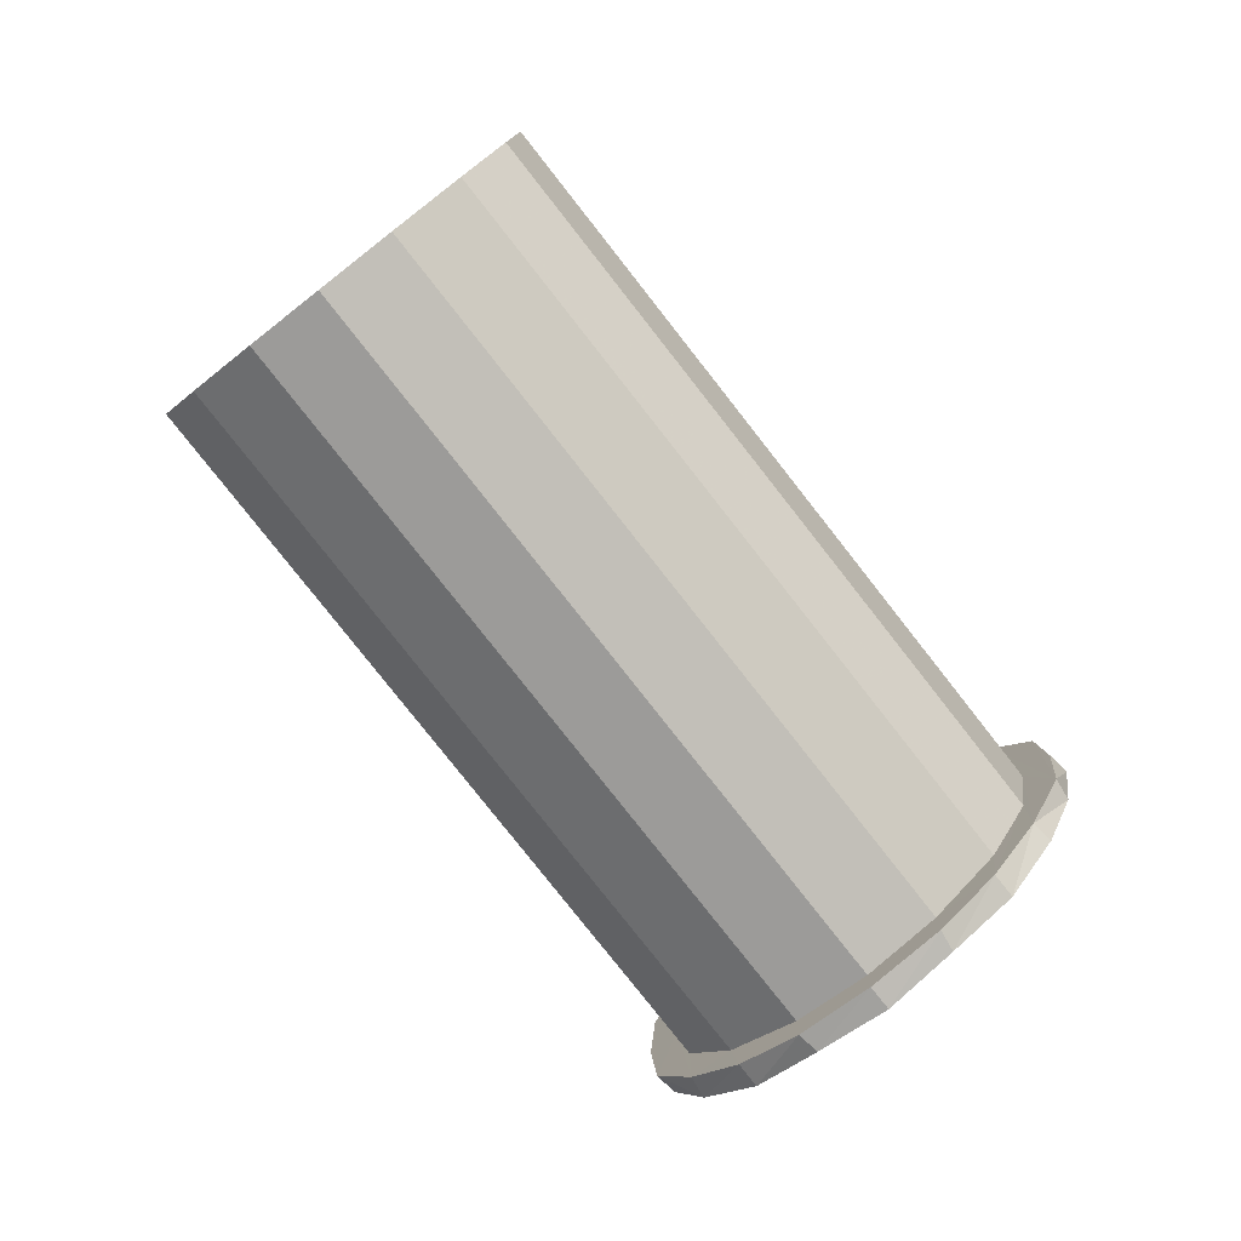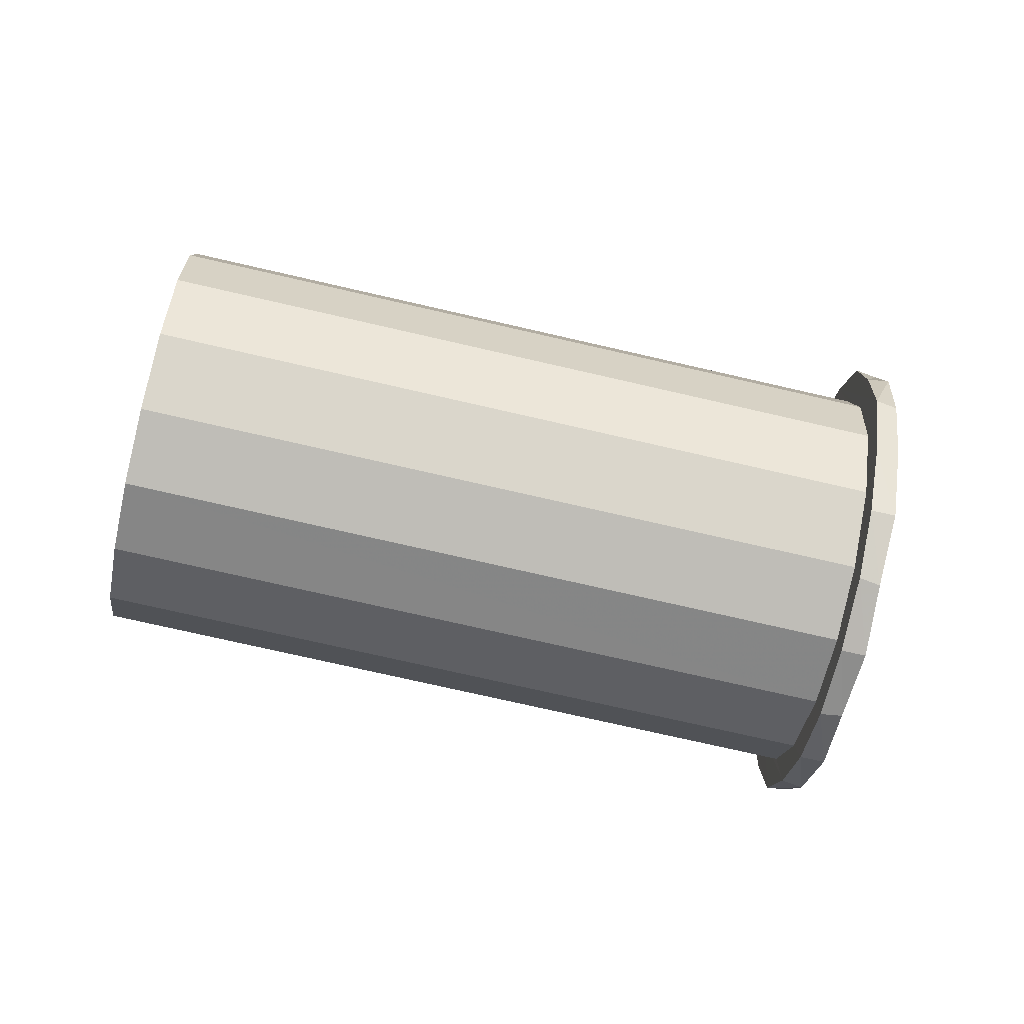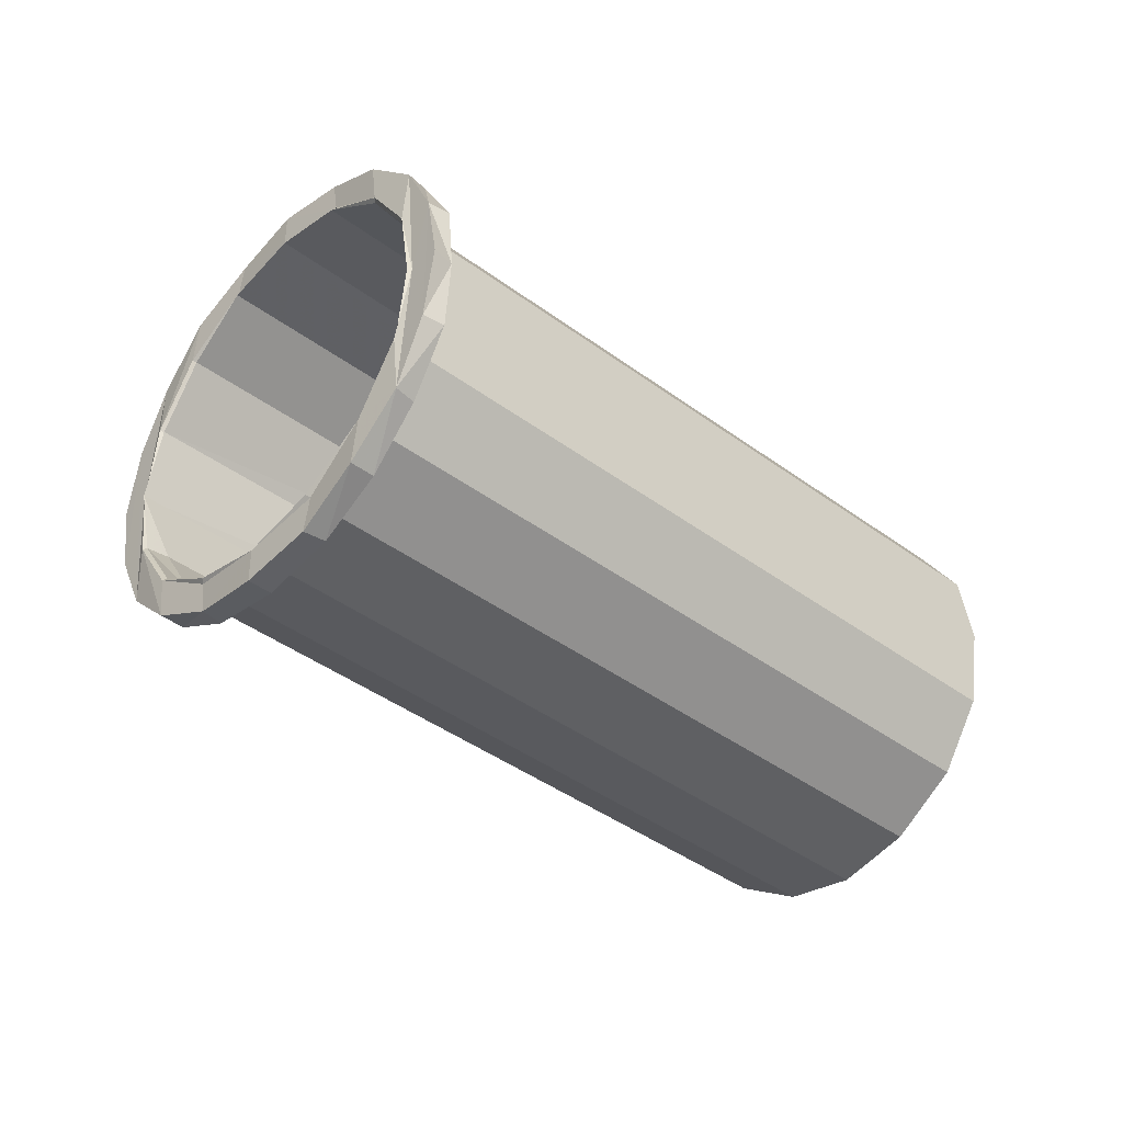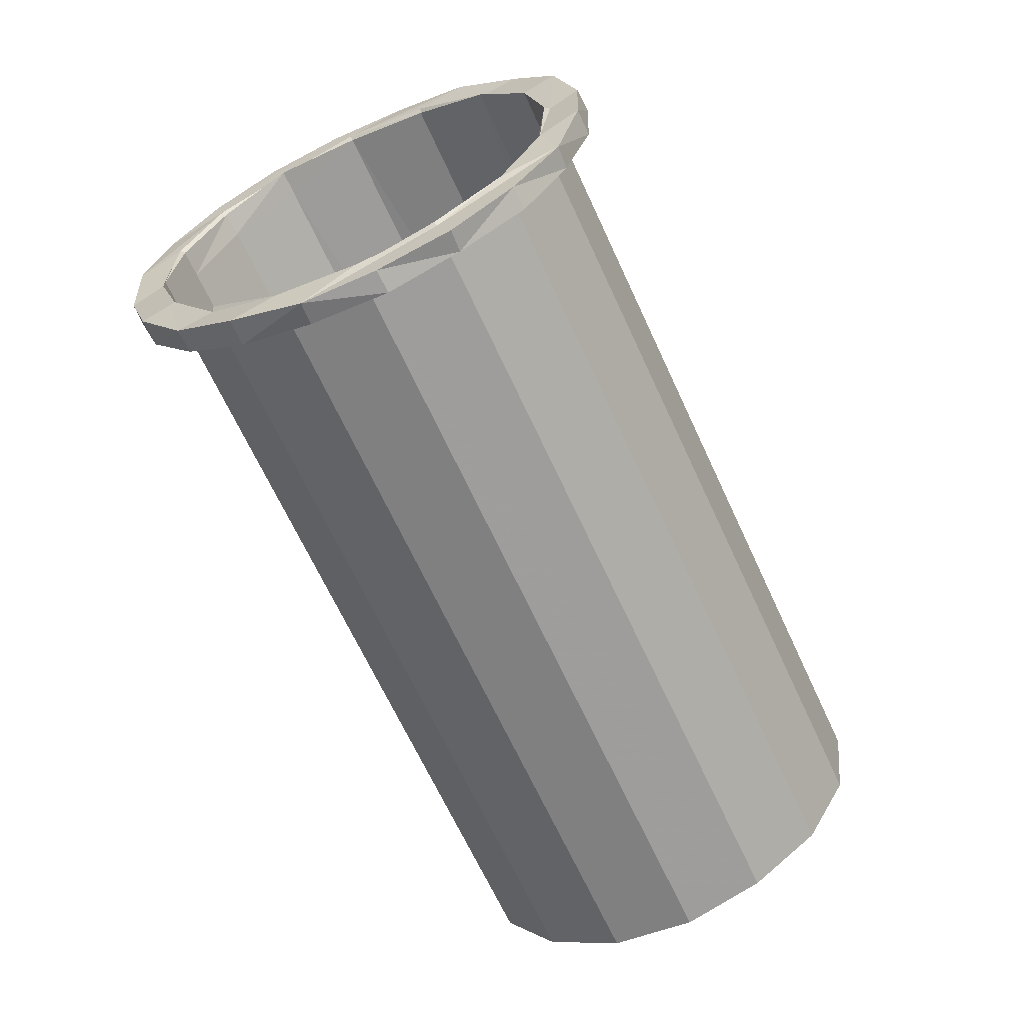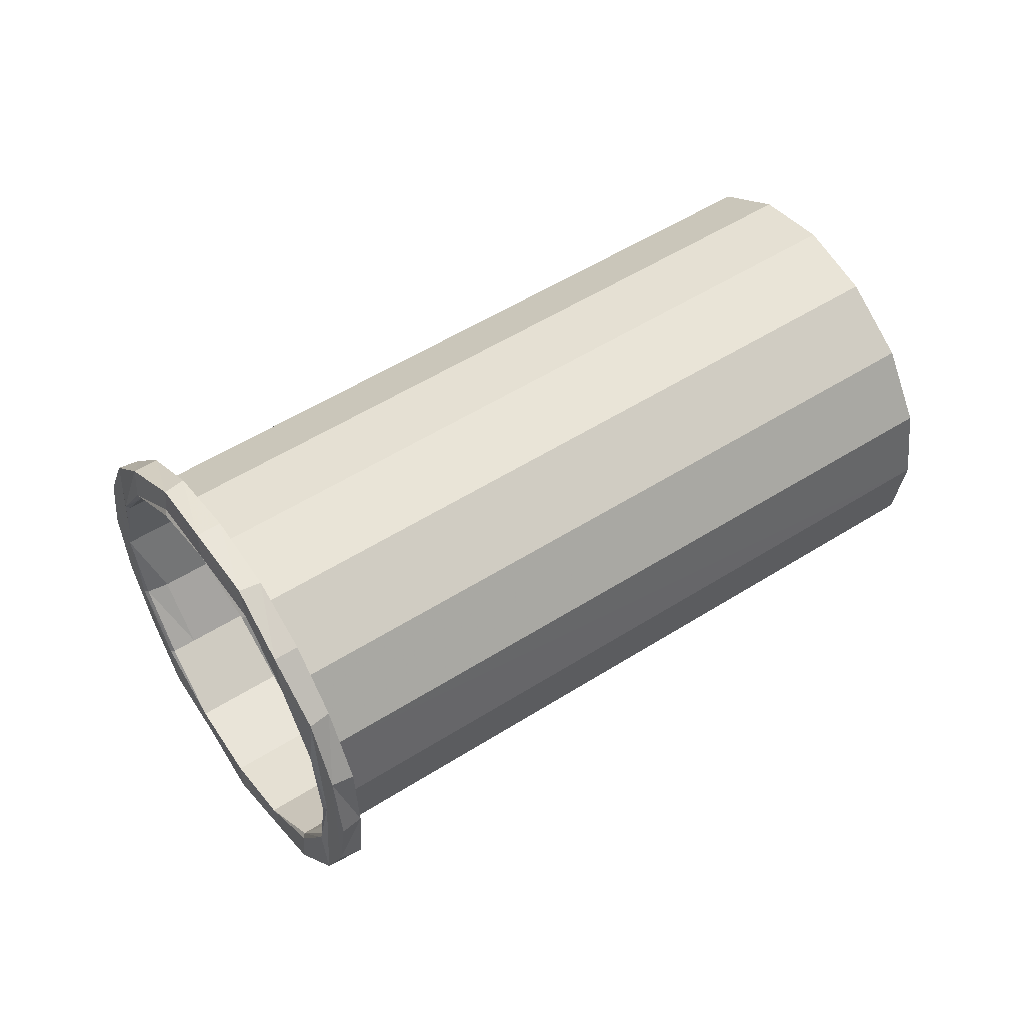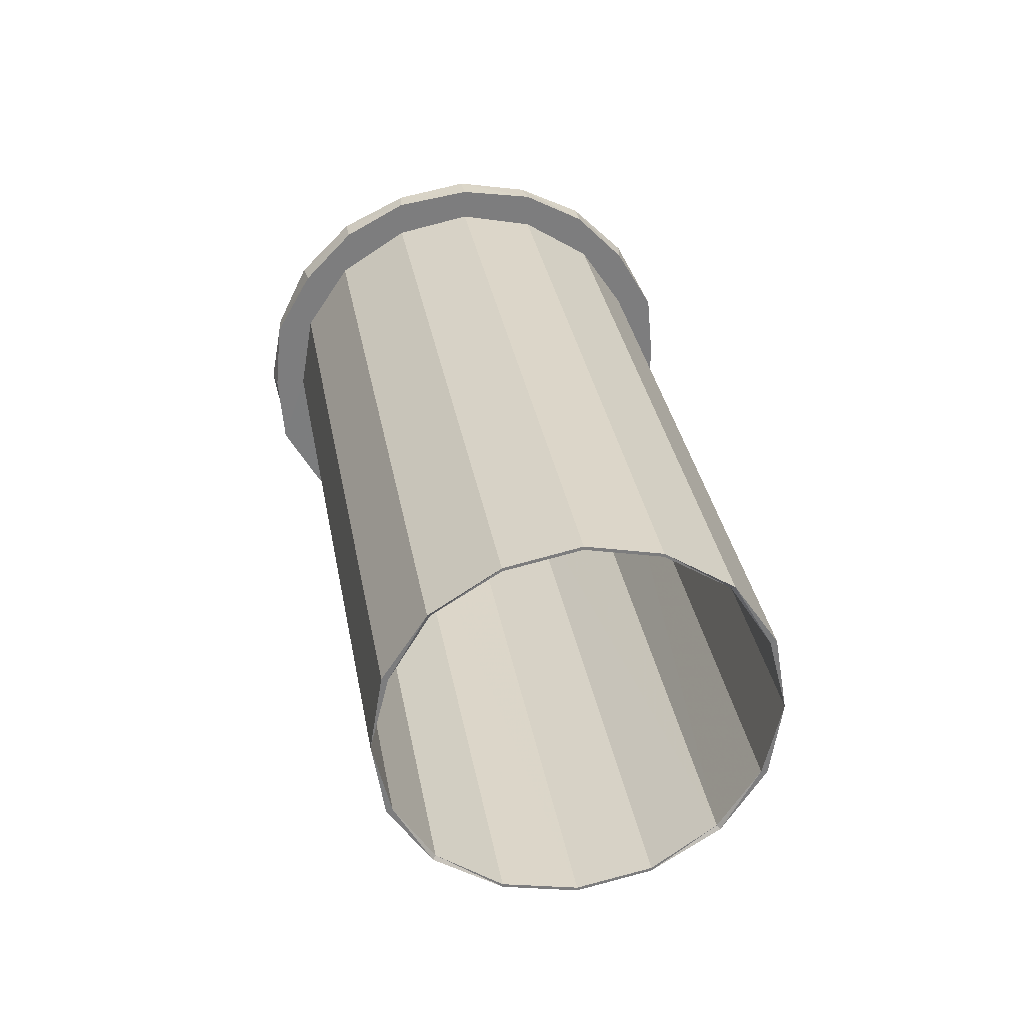
<metadata>
{"format":"obj","ext":"obj","renderer":"f3d","projection":"perspective","resolution":1024,"background":"white","views":[{"elev":-79.0,"azim":-6.9,"up":"+Z"},{"elev":-73.6,"azim":32.0,"up":"+Z"},{"elev":-40.7,"azim":-177.3,"up":"+Z"},{"elev":65.4,"azim":-125.5,"up":"+Y"},{"elev":52.6,"azim":-169.4,"up":"+Z"},{"elev":31.4,"azim":-54.4,"up":"+Z"}]}
</metadata>
<code>
o 12903
v 2165 1865 11.34
v 2165 1865 11.66
v 2165 1865 11.5
v 2165 1865 11.5
v 2165 1865 11.81
v 2165 1865 11.19
v 2165 1865 11.19
v 2165 1865 11.5
v 2165 1865 11.34
v 2165 1865 11.66
v 2165 1865 11.5
v 2165 1865 11.66
v 2165 1865 11.81
v 2165 1865 11.81
v 2165 1865 11.66
v 2165 1865 11.68
v 2164 1865 11.93
v 2164 1865 11.92
v 2164 1865 12
v 2163 1864 11.82
v 2163 1864 11.92
v 2164 1865 11.96
v 2164 1865 12.03
v 2163 1864 11.96
v 2164 1865 12
v 2164 1865 11.92
v 2163 1864 11.92
v 2164 1865 11.93
v 2164 1865 11.82
v 2163 1864 11.82
v 2164 1865 11.81
v 2163 1864 11.68
v 2163 1864 11.82
v 2163 1864 11.67
v 2163 1864 11.82
v 2163 1864 11.92
v 2163 1864 11.82
v 2163 1864 11.95
v 2163 1864 11.96
v 2164 1865 11.82
v 2164 1865 11.92
v 2164 1865 11.95
v 2163 1864 11.92
v 2163 1864 11.92
v 2164 1865 11.92
v 2164 1865 11.92
v 2164 1865 11.67
v 2163 1864 11.92
v 2163 1864 11.82
v 2164 1865 11.92
v 2163 1864 11.95
v 2163 1864 11.92
v 2164 1865 11.95
v 2163 1864 11.92
v 2164 1865 11.92
v 2163 1864 11.82
v 2164 1865 11.82
v 2164 1865 11.92
v 2164 1865 11.68
v 2164 1865 11.81
v 2164 1865 11.67
v 2164 1865 11.5
v 2164 1865 11.93
v 2164 1865 11.81
v 2164 1865 11.5
v 2164 1865 11.68
v 2164 1865 12
v 2164 1865 11.93
v 2164 1865 12.03
v 2164 1865 12
v 2164 1865 12
v 2164 1865 12.03
v 2164 1865 11.93
v 2164 1865 12
v 2164 1865 11.96
v 2164 1865 11.92
v 2164 1865 11.95
v 2165 1865 11.81
v 2164 1865 11.93
v 2164 1865 11.82
v 2165 1865 11.68
v 2164 1865 11.82
v 2163 1864 11.82
v 2165 1865 11.67
v 2163 1864 11.67
v 2163 1864 11.82
v 2165 1865 11.5
v 2165 1865 11.68
v 2164 1865 11.82
v 2163 1864 11.82
v 2163 1864 11.68
v 2163 1864 11.68
v 2165 1865 11.5
v 2165 1865 11.32
v 2165 1865 11.5
v 2163 1864 11.5
v 2163 1864 11.67
v 2163 1864 11.5
v 2163 1864 11.68
v 2163 1864 11.32
v 2163 1864 11.33
v 2163 1864 11.32
v 2163 1864 11.5
v 2163 1864 11.32
v 2165 1865 11.32
v 2163 1864 11.18
v 2164 1865 11.18
v 2165 1865 11.81
v 2165 1865 11.68
v 2164 1865 11.93
v 2164 1865 11.82
v 2164 1865 11.92
v 2164 1865 12
v 2164 1865 11.93
v 2165 1865 11.5
v 2165 1865 11.67
v 2165 1865 11.33
v 2165 1865 11.5
v 2165 1865 11.5
v 2165 1865 11.67
v 2165 1865 11.81
v 2165 1865 11.66
v 2165 1865 11.34
v 2165 1865 11.5
v 2165 1865 11.5
v 2165 1865 11.66
v 2165 1865 11.19
v 2165 1865 11.34
v 2165 1865 11.5
v 2165 1865 11.32
v 2165 1865 11.19
v 2165 1865 11.34
v 2165 1865 11.34
v 2165 1865 11.19
v 2165 1865 11.32
v 2164 1865 11.07
v 2164 1865 11.08
v 2164 1865 11
v 2163 1864 11.18
v 2163 1864 11.08
v 2164 1865 11.04
v 2164 1865 10.97
v 2163 1864 11.04
v 2164 1865 11.08
v 2164 1865 11
v 2163 1864 11.08
v 2164 1865 11.07
v 2164 1865 11.18
v 2163 1864 11.18
v 2164 1865 11.19
v 2163 1864 11.32
v 2163 1864 11.18
v 2163 1864 11.33
v 2163 1864 11.08
v 2163 1864 11.18
v 2163 1864 11.18
v 2163 1864 11.04
v 2163 1864 11.08
v 2164 1865 11.18
v 2163 1864 11.08
v 2163 1864 11.08
v 2164 1865 11.08
v 2164 1865 11.33
v 2163 1864 11.08
v 2163 1864 11.18
v 2163 1864 11.05
v 2164 1865 11.18
v 2164 1865 11.08
v 2164 1865 11.33
v 2164 1865 11.05
v 2163 1864 11.05
v 2163 1864 11.08
v 2164 1865 11.5
v 2164 1865 11.32
v 2164 1865 11.33
v 2164 1865 11.5
v 2164 1865 11.18
v 2164 1865 11.08
v 2164 1865 11.19
v 2164 1865 11.07
v 2164 1865 11
v 2164 1865 11.07
v 2164 1865 11.19
v 2164 1865 11
v 2164 1865 10.97
v 2164 1865 10.97
v 2164 1865 11
v 2164 1865 11
v 2164 1865 11.07
v 2164 1865 11.34
v 2164 1865 11.5
v 2164 1865 11.34
v 2164 1865 11.66
v 2164 1865 11.5
v 2164 1865 11.66
v 2164 1865 11.5
v 2164 1865 11.66
v 2164 1865 11.33
v 2164 1865 11.5
v 2164 1865 11.5
v 2164 1865 11.68
v 2164 1865 11.33
v 2164 1865 11.5
v 2164 1865 11.34
v 2164 1865 11.66
v 2164 1865 11.19
v 2164 1865 11.34
v 2164 1865 11.5
v 2164 1865 11.5
v 2164 1865 11.66
v 2164 1865 11.5
v 2164 1865 11.5
v 2163 1864 11.5
v 2163 1864 11.67
v 2163 1864 11.5
v 2163 1864 11.33
v 2164 1865 11.32
v 2164 1865 11.68
v 2163 1864 11.5
v 2164 1865 11.5
v 2164 1865 11.5
v 2164 1865 11.68
v 2164 1865 11.5
v 2164 1865 11.32
v 2163 1864 11.68
v 2164 1865 11.82
v 2164 1865 11.18
v 2163 1864 11.32
v 2164 1865 11.19
v 2164 1865 11.32
v 2164 1865 11.18
v 2164 1865 11.07
v 2164 1865 11.08
v 2163 1864 11.08
v 2163 1864 11.08
v 2163 1864 11.18
v 2163 1864 11.04
v 2163 1864 11.05
v 2163 1864 11.08
v 2164 1865 11.04
v 2164 1865 10.97
v 2163 1864 11.08
v 2163 1864 11.18
v 2164 1865 11.08
v 2164 1865 11
v 2164 1865 11.18
v 2164 1865 11.07
v 2164 1865 11
v 2164 1865 11.07
v 2164 1865 10.97
v 2164 1865 11
v 2164 1865 11.04
v 2164 1865 11.08
v 2164 1865 11.05
v 2164 1865 11.08
v 2165 1865 11.33
v 2165 1865 11.5
v 2164 1865 11.05
v 2164 1865 11.07
v 2164 1865 11
v 2164 1865 11.05
v 2164 1865 11.08
v 2164 1865 11.08
v 2164 1865 11.08
v 2163 1864 11.18
v 2164 1865 11.19
v 2164 1865 11.34
v 2164 1865 11.66
v 2164 1865 11.5
v 2164 1865 11.81
v 2164 1865 11.81
v 2164 1865 11.68
v 2164 1865 11.82
v 2164 1865 11.93
v 2164 1865 11.93
v 2164 1865 11.92
v 2163 1864 11.92
v 2163 1864 11.92
v 2163 1864 11.82
v 2163 1864 11.95
v 2163 1864 11.92
v 2163 1864 11.96
v 2164 1865 11.96
v 2164 1865 12
v 2163 1864 11.82
v 2163 1864 11.92
v 2164 1865 12
v 2164 1865 12
v 2164 1865 12.03
v 2164 1865 12.03
v 2164 1865 11.07
v 2164 1865 11.18
v 2165 1865 11.19
v 2164 1865 11.08
v 2164 1865 11.18
v 2165 1865 11.33
v 2164 1865 11.18
v 2165 1865 11.33
v 2163 1864 11.18
v 2163 1864 11.33
v 2165 1865 11.67
v 2165 1865 11.5
v 2163 1864 11.18
f 1 2 3
f 4 5 2
f 1 6 7
f 8 9 1
f 10 11 8
f 9 12 13
f 14 15 10
f 16 13 17
f 18 17 19
f 20 18 21
f 22 19 23
f 21 22 24
f 22 23 25
f 24 26 27
f 26 25 28
f 27 29 30
f 29 28 31
f 29 32 33
f 34 33 32
f 35 36 33
f 35 37 34
f 38 39 36
f 34 40 35
f 38 41 42
f 43 44 39
f 43 42 45
f 46 45 42
f 40 34 47
f 40 48 49
f 50 51 48
f 52 40 50
f 53 54 51
f 55 56 54
f 40 57 50
f 50 57 58
f 40 59 57
f 60 57 59
f 61 59 40
f 40 47 61
f 60 59 62
f 63 60 64
f 65 66 61
f 67 68 63
f 68 58 57
f 69 70 67
f 71 72 69
f 73 74 71
f 72 75 58
f 76 58 77
f 53 58 75
f 74 46 75
f 46 53 75
f 78 79 73
f 79 80 46
f 80 55 46
f 79 81 80
f 80 82 55
f 81 82 80
f 83 55 82
f 81 84 82
f 84 83 82
f 83 84 85
f 85 86 83
f 87 85 84
f 86 88 89
f 83 90 44
f 85 91 90
f 16 90 91
f 92 93 88
f 6 93 94
f 95 91 96
f 97 93 96
f 98 99 97
f 100 93 96
f 95 101 96
f 102 103 101
f 95 104 105
f 105 106 107
f 95 108 109
f 109 110 111
f 111 110 112
f 112 86 111
f 113 110 114
f 114 108 14
f 114 46 113
f 14 81 114
f 115 116 81
f 115 117 118
f 119 118 120
f 121 4 81
f 122 121 78
f 122 123 124
f 125 126 122
f 126 127 4
f 128 129 125
f 4 127 130
f 131 132 128
f 126 133 134
f 131 135 136
f 136 137 138
f 137 139 140
f 138 141 142
f 141 140 143
f 142 144 145
f 144 143 146
f 145 144 147
f 148 146 149
f 147 148 150
f 151 148 152
f 152 153 151
f 154 155 152
f 156 155 153
f 157 158 154
f 159 153 155
f 160 161 157
f 159 158 162
f 153 159 163
f 164 159 165
f 166 162 164
f 159 162 167
f 163 159 167
f 167 162 168
f 163 167 169
f 162 170 168
f 162 171 170
f 172 170 166
f 173 163 169
f 167 174 169
f 175 174 176
f 168 177 167
f 167 177 174
f 168 178 177
f 177 179 174
f 178 180 177
f 174 179 62
f 180 181 182
f 179 182 183
f 184 185 181
f 186 187 185
f 188 189 187
f 190 179 150
f 150 173 190
f 191 192 190
f 190 193 194
f 173 31 193
f 195 196 193
f 195 62 192
f 64 195 197
f 173 198 199
f 200 62 201
f 202 203 200
f 204 173 205
f 206 204 207
f 207 208 209
f 208 210 211
f 61 173 212
f 47 173 61
f 213 47 214
f 214 32 215
f 151 216 215
f 213 217 151
f 218 219 32
f 163 219 216
f 213 163 220
f 47 219 221
f 213 222 223
f 224 219 223
f 225 226 222
f 227 228 224
f 229 230 221
f 229 231 230
f 232 233 231
f 234 231 233
f 234 235 236
f 237 238 235
f 237 239 238
f 237 233 240
f 241 240 233
f 242 243 239
f 242 240 244
f 245 244 240
f 106 244 246
f 247 246 244
f 247 94 246
f 247 248 249
f 245 250 248
f 241 251 250
f 252 248 250
f 252 250 251
f 253 249 248
f 253 188 252
f 6 249 134
f 130 134 249
f 253 254 255
f 130 256 257
f 258 253 252
f 178 258 252
f 252 184 178
f 178 251 259
f 260 259 251
f 261 178 262
f 262 170 261
f 170 263 258
f 261 263 264
f 170 161 263
f 265 263 172
f 177 259 266
f 232 266 259
f 62 266 267
f 268 267 269
f 270 62 268
f 268 271 270
f 272 271 220
f 273 271 272
f 274 57 270
f 270 275 274
f 276 275 273
f 273 277 276
f 278 277 279
f 280 277 278
f 281 282 280
f 276 282 283
f 283 284 276
f 285 286 281
f 283 286 112
f 112 287 283
f 274 284 288
f 288 58 274
f 289 58 288
f 288 290 289
f 289 287 113
f 113 75 289
f 130 291 292
f 292 291 253
f 291 293 189
f 253 294 292
f 292 295 130
f 292 294 295
f 130 295 296
f 294 297 295
f 297 296 295
f 263 297 294
f 297 298 296
f 263 299 297
f 299 298 297
f 298 118 256
f 298 299 300
f 106 300 299
f 300 87 298
f 87 301 118
f 298 87 302
f 9 108 87
f 87 293 123
f 303 299 160
f 100 300 303
f 303 135 100

</code>
